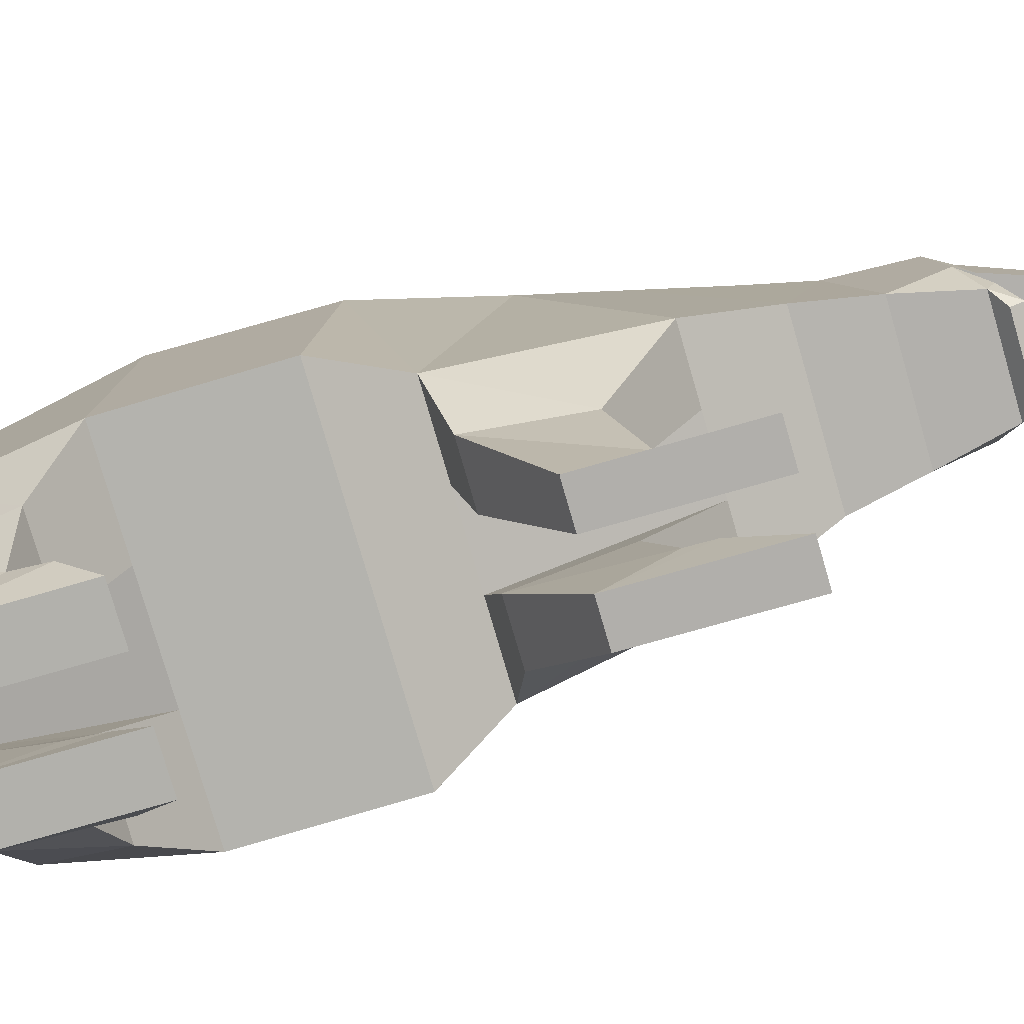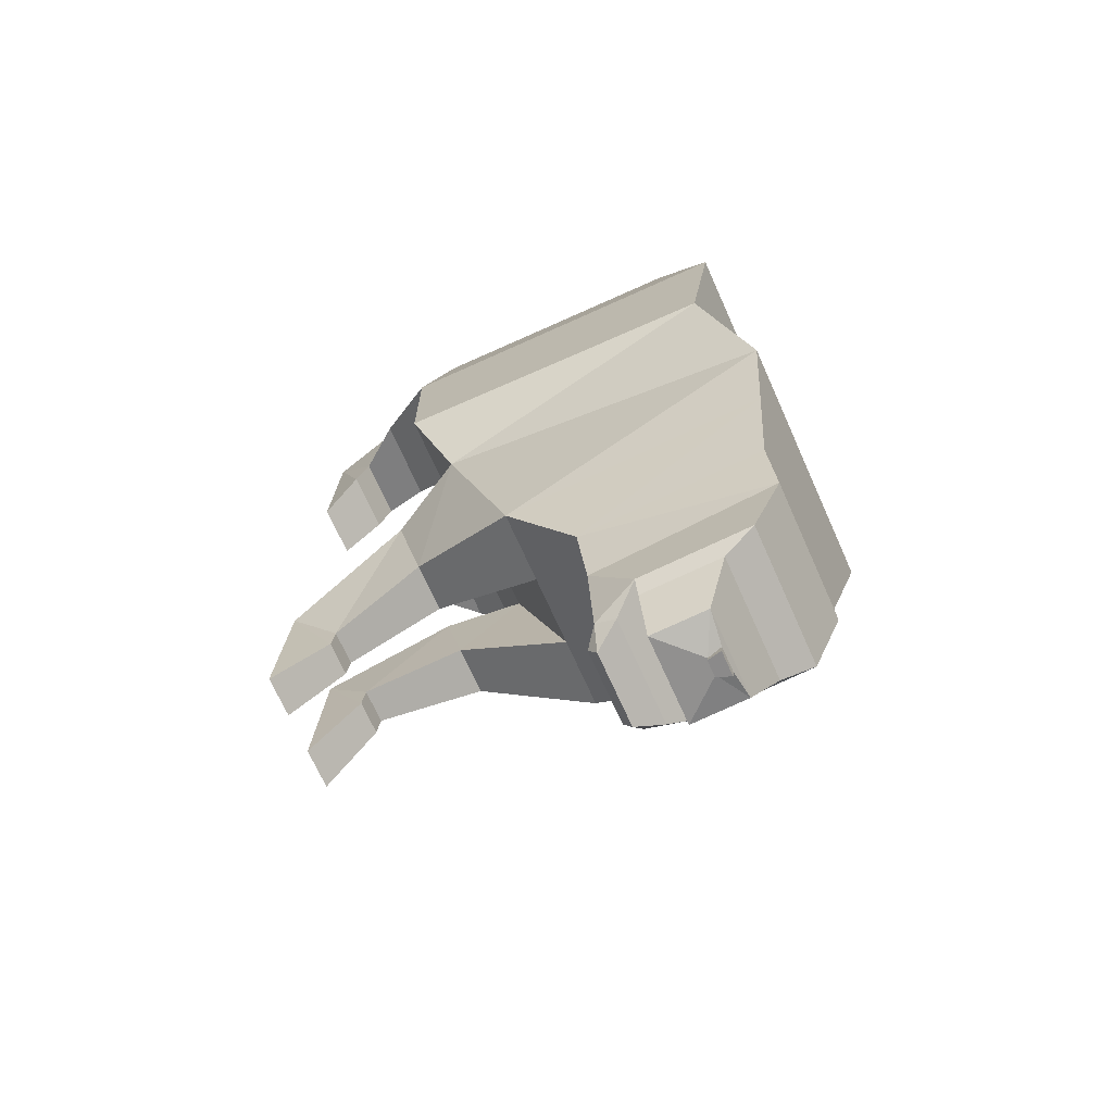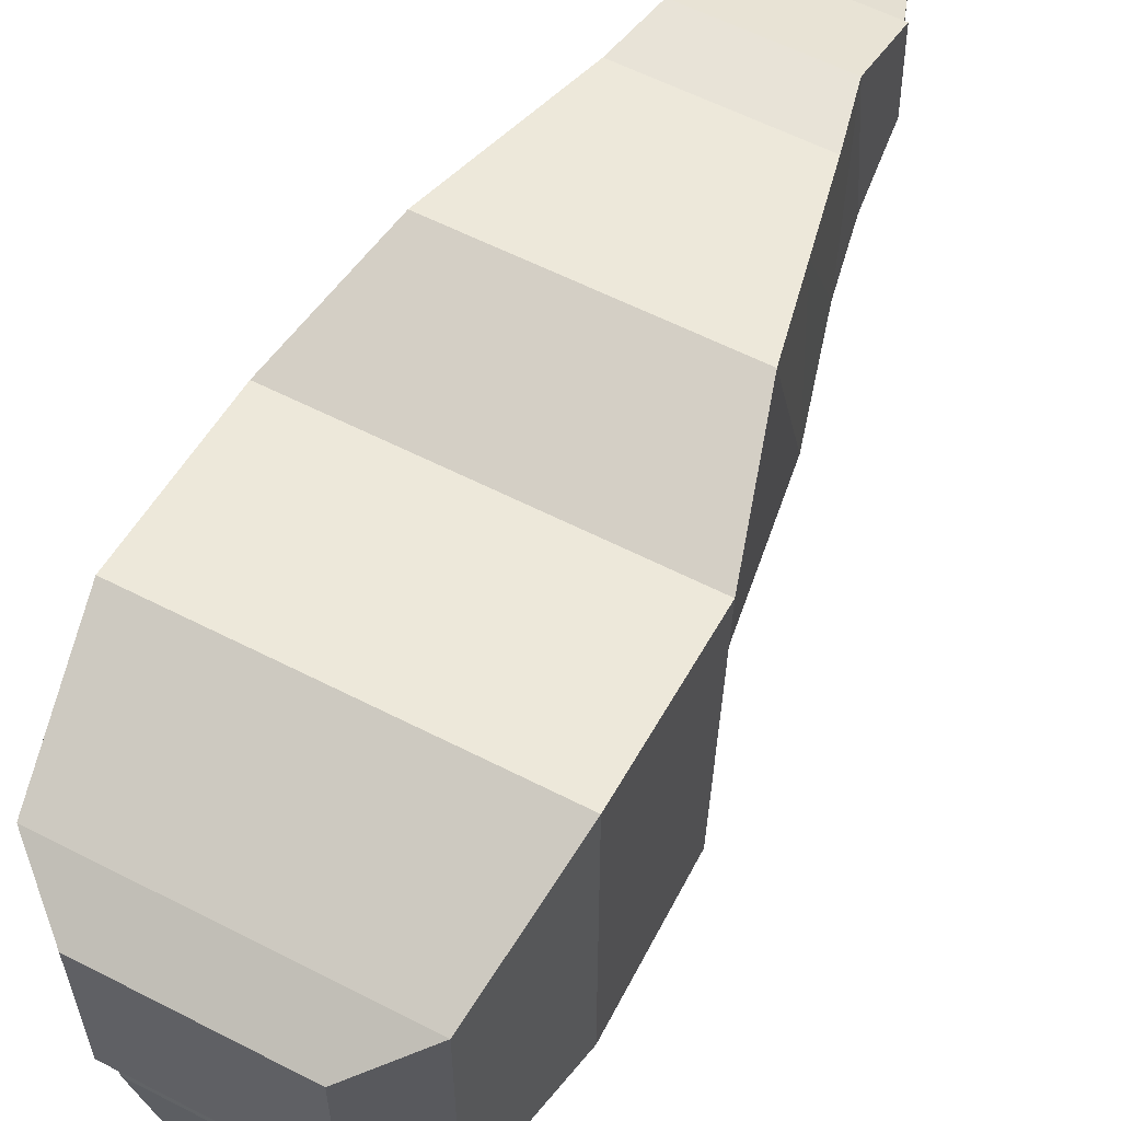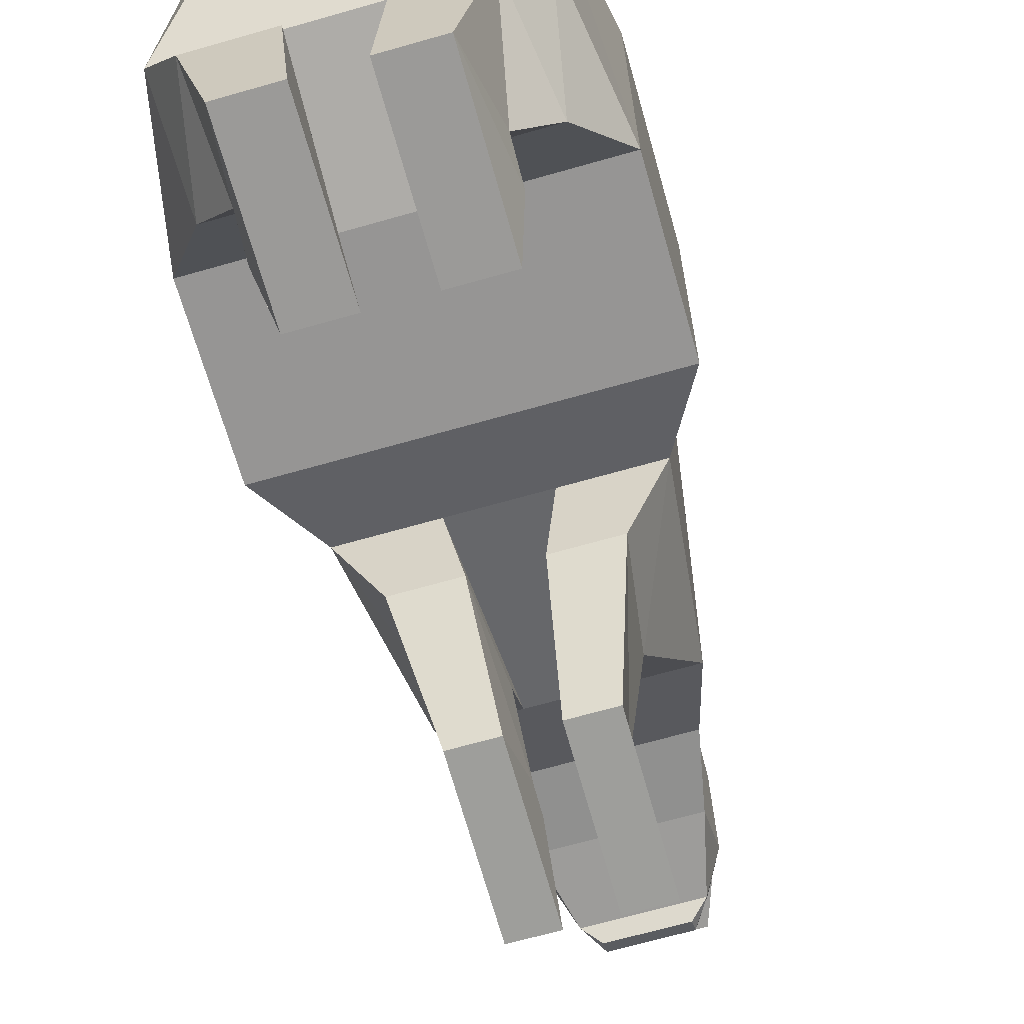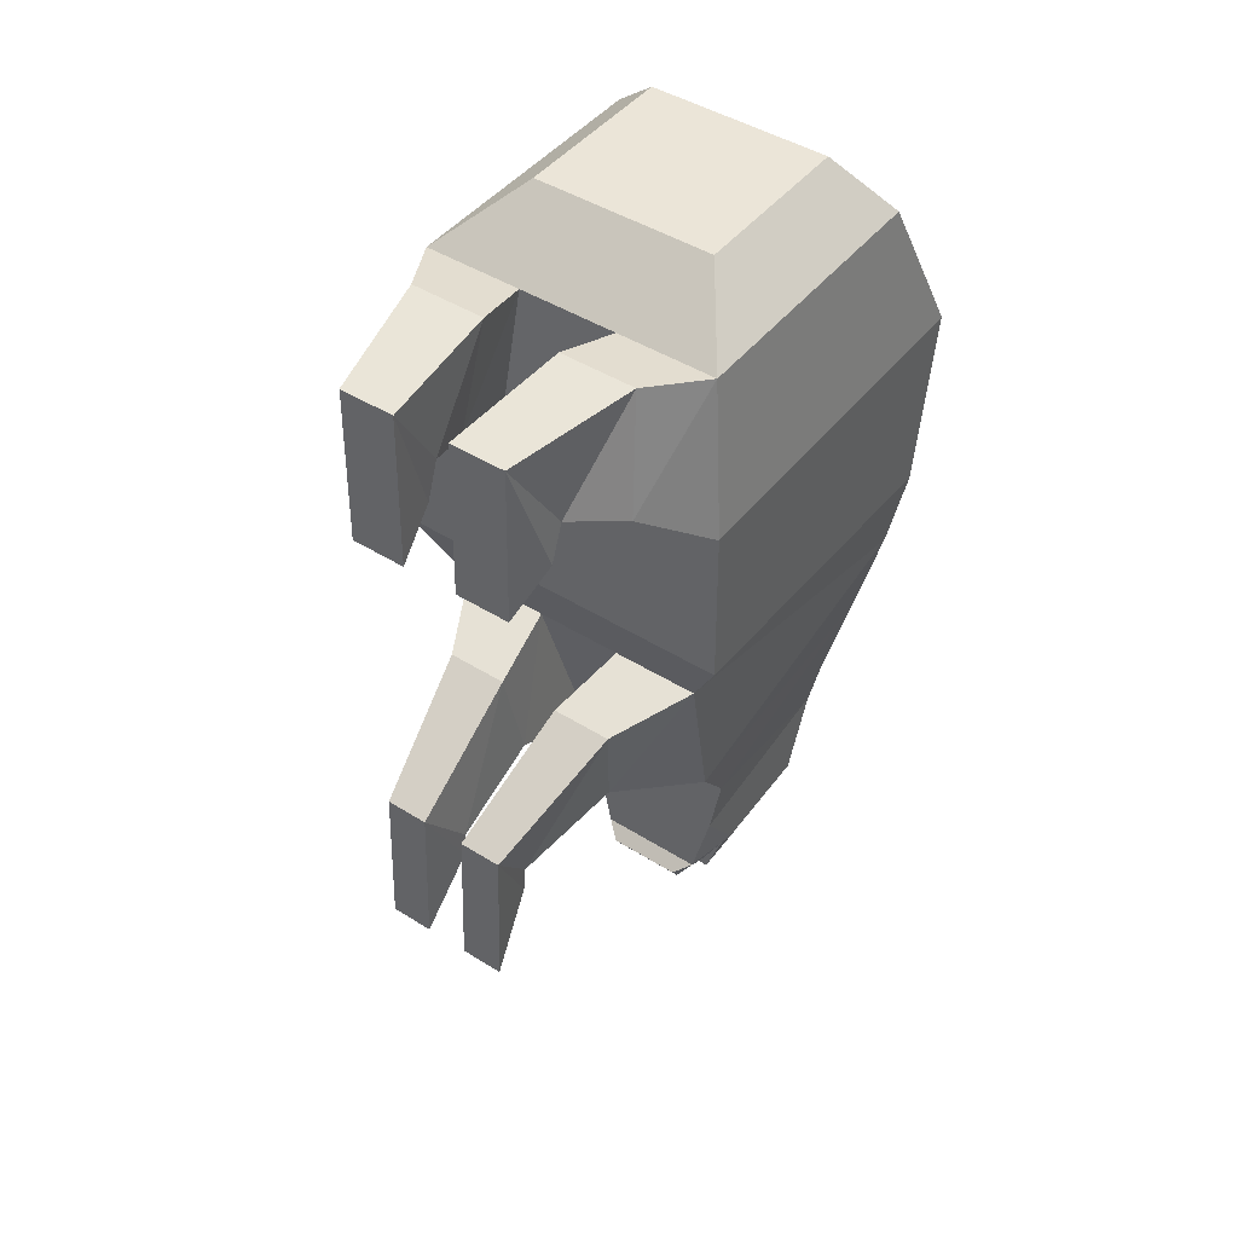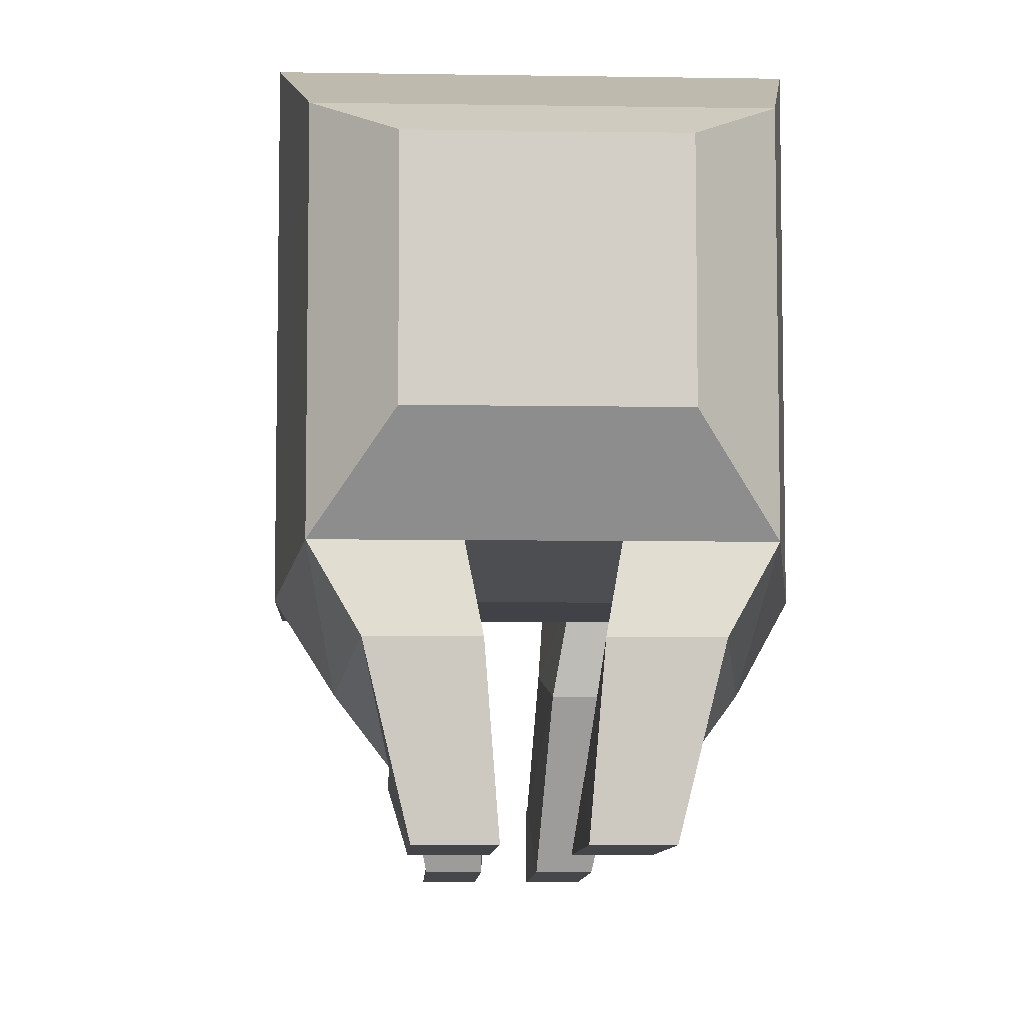
<metadata>
{"format":"obj","ext":"obj","renderer":"f3d","projection":"perspective","resolution":1024,"background":"white","views":[{"elev":-79.6,"azim":106.3,"up":"+Y"},{"elev":-71.1,"azim":114.2,"up":"+Z"},{"elev":59.8,"azim":27.7,"up":"+Y"},{"elev":-68.1,"azim":15.9,"up":"+Y"},{"elev":45.6,"azim":35.8,"up":"+Z"},{"elev":-7.4,"azim":-2.7,"up":"+Y"}]}
</metadata>
<code>
o Cube_Cube.001
v -0.7357 0.939 0.6919
v -0.7357 2.495 0.6982
v -0.7357 0.9463 -0.01291
v -0.7357 2.383 -0.06758
v 0.7357 0.939 0.6919
v 0.7357 2.495 0.6982
v 0.7357 0.9463 -0.01291
v 0.7357 2.383 -0.06758
v -0.6343 1.044 1.311
v -0.6343 2.237 1.305
v 0.6343 1.044 1.311
v 0.6343 2.237 1.305
v -0.5622 1.076 -0.3387
v -0.5622 2.564 -0.6567
v 0.5622 1.076 -0.3387
v 0.5622 2.564 -0.6567
v -0.3771 1.612 -1.555
v -0.3771 2.441 -1.468
v 0.3771 1.612 -1.555
v 0.3771 2.441 -1.468
v -0.3134 1.627 -1.882
v -0.3134 2.45 -1.745
v 0.3134 1.627 -1.882
v 0.3134 2.45 -1.745
v -0.3134 1.818 -2.14
v -0.3134 2.31 -2.102
v 0.3134 1.818 -2.14
v 0.3134 2.31 -2.102
v -0.273 2.165 -2.187
v -0.09101 2.165 -2.187
v 0.09101 2.165 -2.187
v 0.273 2.165 -2.187
v -0.2356 1.615 -2.211
v 0.2356 1.615 -2.211
v -0.2356 1.706 -2.253
v 0.2356 1.706 -2.253
v -0.2356 1.706 -2.253
v 0.2356 1.706 -2.253
v -0.1647 1.556 -2.261
v 0.1647 1.556 -2.261
v -0.1647 1.594 -2.32
v 0.1647 1.594 -2.32
v -0.1647 1.594 -2.32
v 0.1647 1.594 -2.32
v -0.3915 1.372 1.524
v -0.3915 2.108 1.52
v 0.3915 2.108 1.52
v 0.3915 1.372 1.524
v 0.4697 1.33 -1.179
v -0.4697 1.33 -1.179
v -0.4697 2.503 -1.062
v 0.4697 2.503 -1.062
v -0.5612 0.6562 0.9046
v 0.5612 0.6562 0.9046
v -0.4838 0.7817 1.373
v 0.4838 0.7817 1.373
v -0.4083 0.4551 0.9717
v 0.4083 0.4551 0.9717
v -0.352 0.2371 1.331
v 0.352 0.2371 1.331
v -0.4083 0.3971 0.8105
v 0.4083 0.3971 0.8105
v -0.352 0.219 0.6452
v 0.352 0.219 0.6452
v 0.3887 0.741 -0.4159
v -0.3887 0.741 -0.4159
v -0.3248 0.8335 -0.8699
v 0.3248 0.8335 -0.8699
v 0.2744 0.1759 -0.7089
v -0.2744 0.1759 -0.7089
v -0.2292 0.3927 -0.9902
v 0.2292 0.3927 -0.9902
v 0.2744 0.1433 -1.37
v -0.2744 0.1433 -1.37
v -0.2292 0.3797 -1.105
v 0.2292 0.3797 -1.105
v 0.2452 0.9463 -0.01291
v -0.2452 0.9463 -0.01291
v -0.2452 2.383 -0.06758
v 0.2452 2.383 -0.06758
v -0.2452 0.939 0.6919
v 0.2452 0.939 0.6919
v 0.2452 2.495 0.6982
v -0.2452 2.495 0.6982
v -0.2114 1.044 1.311
v 0.2114 1.044 1.311
v 0.2114 2.237 1.305
v -0.2114 2.237 1.305
v 0.1874 1.076 -0.3387
v -0.1874 1.076 -0.3387
v -0.1874 2.564 -0.6567
v 0.1874 2.564 -0.6567
v 0.1257 1.612 -1.555
v -0.1257 1.612 -1.555
v -0.1257 2.441 -1.468
v 0.1257 2.441 -1.468
v 0.1045 1.627 -1.882
v -0.1045 1.627 -1.882
v -0.1045 2.45 -1.745
v 0.1045 2.45 -1.745
v -0.1045 2.31 -2.102
v 0.1045 2.31 -2.102
v -0.03831 1.975 -2.467
v 0.03464 1.975 -2.467
v 0.273 1.812 -2.21
v -0.273 1.812 -2.21
v 0.05346 2.039 -2.463
v 0.02013 2.039 -2.463
v -0.0238 2.039 -2.463
v -0.05713 2.039 -2.463
v 0.07854 1.615 -2.211
v -0.07854 1.615 -2.211
v 0.07854 1.706 -2.253
v -0.07854 1.706 -2.253
v 0.05491 1.556 -2.261
v -0.05491 1.556 -2.261
v 0.05491 1.594 -2.32
v -0.05491 1.594 -2.32
v 0.05491 1.594 -2.32
v -0.05491 1.594 -2.32
v 0.1566 2.503 -1.062
v -0.1566 2.503 -1.062
v -0.1305 1.372 1.524
v 0.1305 1.372 1.524
v 0.1305 2.108 1.52
v -0.1305 2.108 1.52
v -0.1566 1.33 -1.179
v 0.1566 1.33 -1.179
v -0.1871 0.6562 0.9046
v 0.1871 0.6562 0.9046
v -0.1613 0.7817 1.373
v 0.1613 0.7817 1.373
v -0.1361 0.4551 0.9717
v 0.1361 0.4551 0.9717
v -0.1173 0.2371 1.331
v 0.1173 0.2371 1.331
v -0.1361 0.3971 0.8105
v 0.1361 0.3971 0.8105
v -0.1173 0.219 0.6452
v 0.1173 0.219 0.6452
v 0.1296 0.741 -0.4159
v -0.1296 0.741 -0.4159
v -0.1083 0.8335 -0.8699
v 0.1083 0.8335 -0.8699
v 0.09146 0.1759 -0.7089
v -0.09146 0.1759 -0.7089
v -0.07641 0.3927 -0.9902
v 0.07641 0.3927 -0.9902
v 0.09146 0.1433 -1.37
v -0.09146 0.1433 -1.37
v -0.07641 0.3797 -1.105
v 0.07641 0.3797 -1.105
v -0.1928 2.054 -2.424
v -0.06425 2.054 -2.424
v 0.1928 2.054 -2.424
v 0.1928 1.805 -2.44
v 0.06425 2.054 -2.424
v -0.1928 1.805 -2.44
v -0.05736 2.033 -2.497
v -0.02403 2.034 -2.497
v 0.05323 2.034 -2.498
v 0.03481 1.971 -2.485
v 0.01989 2.034 -2.498
v -0.03813 1.971 -2.484
f 1 4 3
f 80 16 92
f 8 5 7
f 84 10 88
f 7 82 77
f 4 84 79
f 86 48 124
f 5 12 11
f 1 10 2
f 11 54 5
f 121 20 96
f 4 13 3
f 8 15 16
f 78 13 90
f 19 24 20
f 51 17 50
f 52 19 20
f 127 17 94
f 24 102 100
f 94 21 98
f 96 24 100
f 17 22 21
f 22 25 21
f 24 27 28
f 27 34 36
f 31 154 30
f 25 29 106
f 31 155 157
f 104 164 162
f 106 156 105
f 106 153 158
f 114 43 120
f 27 35 25
f 25 33 21
f 98 33 112
f 37 41 43
f 39 118 116
f 117 44 119
f 33 41 39
f 112 39 116
f 36 44 42
f 34 42 36
f 16 49 52
f 126 45 123
f 10 45 46
f 88 46 126
f 12 48 11
f 13 67 66
f 92 52 121
f 14 50 13
f 55 57 59
f 85 55 131
f 82 54 130
f 9 53 55
f 60 62 58
f 131 59 135
f 56 58 54
f 130 58 134
f 138 64 140
f 134 62 138
f 59 61 63
f 135 63 139
f 65 72 68
f 128 68 144
f 90 66 142
f 15 68 49
f 148 76 152
f 66 71 70
f 144 72 148
f 142 70 146
f 150 75 151
f 70 150 146
f 69 76 72
f 70 75 74
f 145 73 69
f 149 76 73
f 141 69 65
f 147 146 151
f 143 71 67
f 145 141 148
f 147 75 71
f 127 89 90
f 89 65 15
f 144 89 128
f 127 67 50
f 143 90 142
f 136 64 60
f 133 61 57
f 137 63 61
f 129 57 53
f 132 60 56
f 134 136 132
f 81 53 1
f 129 131 133
f 86 56 11
f 86 81 82
f 91 51 14
f 92 122 91
f 87 47 12
f 88 125 87
f 47 124 48
f 125 123 124
f 111 40 34
f 112 115 111
f 41 120 43
f 118 119 120
f 115 42 40
f 116 117 115
f 97 34 23
f 98 111 97
f 113 44 38
f 114 119 113
f 25 105 27
f 101 29 26
f 102 32 31
f 105 155 32
f 30 153 29
f 27 32 28
f 102 30 101
f 95 22 18
f 95 100 99
f 93 23 19
f 93 98 97
f 99 26 22
f 100 101 99
f 128 19 49
f 93 127 94
f 77 15 7
f 78 89 77
f 122 18 51
f 121 95 122
f 85 45 9
f 86 123 85
f 80 6 8
f 79 83 80
f 78 1 3
f 77 81 78
f 83 12 6
f 84 87 83
f 79 14 4
f 80 91 79
f 110 154 109
f 104 155 156
f 108 154 157
f 107 157 155
f 103 153 110
f 104 158 103
f 163 161 162
f 108 161 163
f 104 161 107
f 103 159 164
f 109 163 160
f 110 160 159
f 1 2 4
f 80 8 16
f 8 6 5
f 84 2 10
f 7 5 82
f 4 2 84
f 86 11 48
f 5 6 12
f 1 9 10
f 11 56 54
f 121 52 20
f 4 14 13
f 8 7 15
f 78 3 13
f 19 23 24
f 51 18 17
f 52 49 19
f 127 50 17
f 24 28 102
f 94 17 21
f 96 20 24
f 17 18 22
f 22 26 25
f 24 23 27
f 27 23 34
f 31 157 154
f 25 26 29
f 31 32 155
f 104 103 164
f 106 158 156
f 106 29 153
f 114 37 43
f 27 36 35
f 25 35 33
f 98 21 33
f 37 35 41
f 39 41 118
f 117 42 44
f 33 35 41
f 112 33 39
f 36 38 44
f 34 40 42
f 16 15 49
f 126 46 45
f 10 9 45
f 88 10 46
f 12 47 48
f 13 50 67
f 92 16 52
f 14 51 50
f 55 53 57
f 85 9 55
f 82 5 54
f 9 1 53
f 60 64 62
f 131 55 59
f 56 60 58
f 130 54 58
f 138 62 64
f 134 58 62
f 59 57 61
f 135 59 63
f 65 69 72
f 128 49 68
f 90 13 66
f 15 65 68
f 148 72 76
f 66 67 71
f 144 68 72
f 142 66 70
f 150 74 75
f 70 74 150
f 69 73 76
f 70 71 75
f 145 149 73
f 149 152 76
f 141 145 69
f 147 143 142
f 142 146 147
f 146 150 151
f 143 147 71
f 141 144 148
f 148 152 145
f 152 149 145
f 147 151 75
f 127 128 89
f 89 141 65
f 144 141 89
f 127 143 67
f 143 127 90
f 136 140 64
f 133 137 61
f 137 139 63
f 129 133 57
f 132 136 60
f 132 86 130
f 86 82 130
f 138 140 136
f 132 130 134
f 134 138 136
f 81 129 53
f 81 85 129
f 85 131 129
f 135 139 137
f 135 137 133
f 131 135 133
f 86 132 56
f 86 85 81
f 91 122 51
f 92 121 122
f 87 125 47
f 88 126 125
f 47 125 124
f 125 126 123
f 111 115 40
f 112 116 115
f 41 118 120
f 118 117 119
f 115 117 42
f 116 118 117
f 97 111 34
f 98 112 111
f 113 119 44
f 114 120 119
f 25 106 105
f 101 30 29
f 102 28 32
f 105 156 155
f 30 154 153
f 27 105 32
f 102 31 30
f 95 99 22
f 95 96 100
f 93 97 23
f 93 94 98
f 99 101 26
f 100 102 101
f 128 93 19
f 93 128 127
f 77 89 15
f 78 90 89
f 122 95 18
f 121 96 95
f 85 123 45
f 86 124 123
f 80 83 6
f 79 84 83
f 78 81 1
f 77 82 81
f 83 87 12
f 84 88 87
f 79 91 14
f 80 92 91
f 110 153 154
f 104 107 155
f 108 109 154
f 107 108 157
f 103 158 153
f 104 156 158
f 162 164 163
f 164 159 160
f 163 164 160
f 108 107 161
f 104 162 161
f 103 110 159
f 109 108 163
f 110 109 160

</code>
